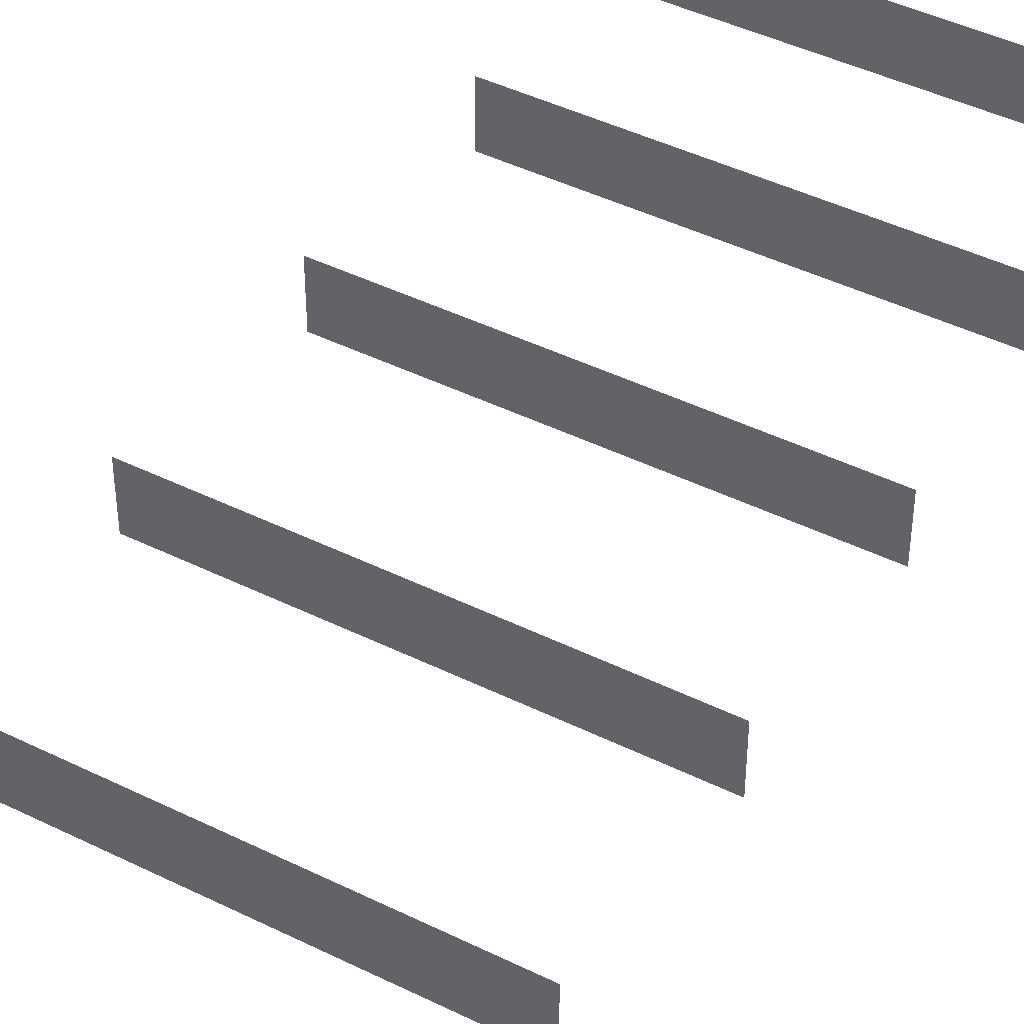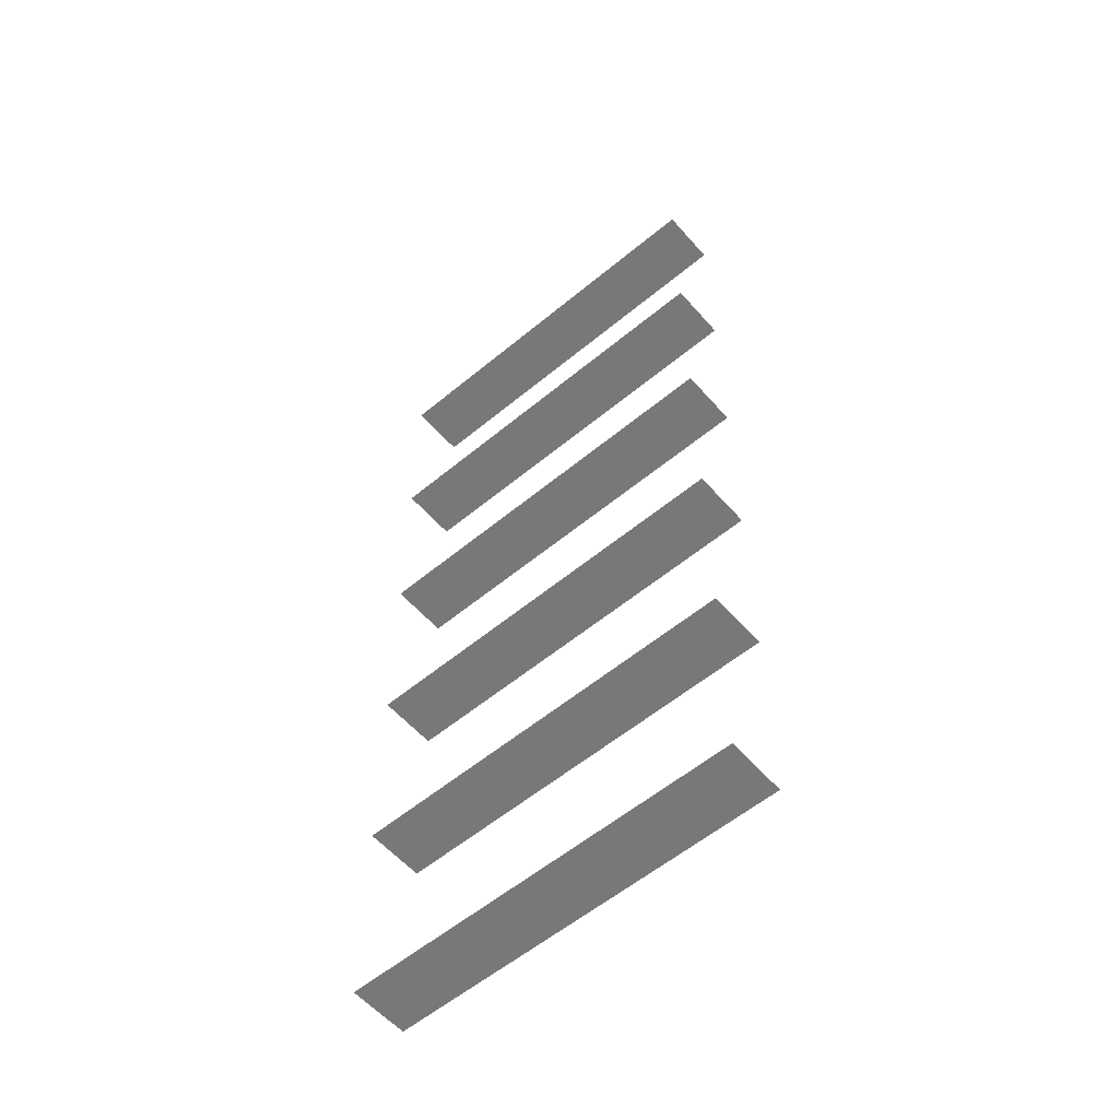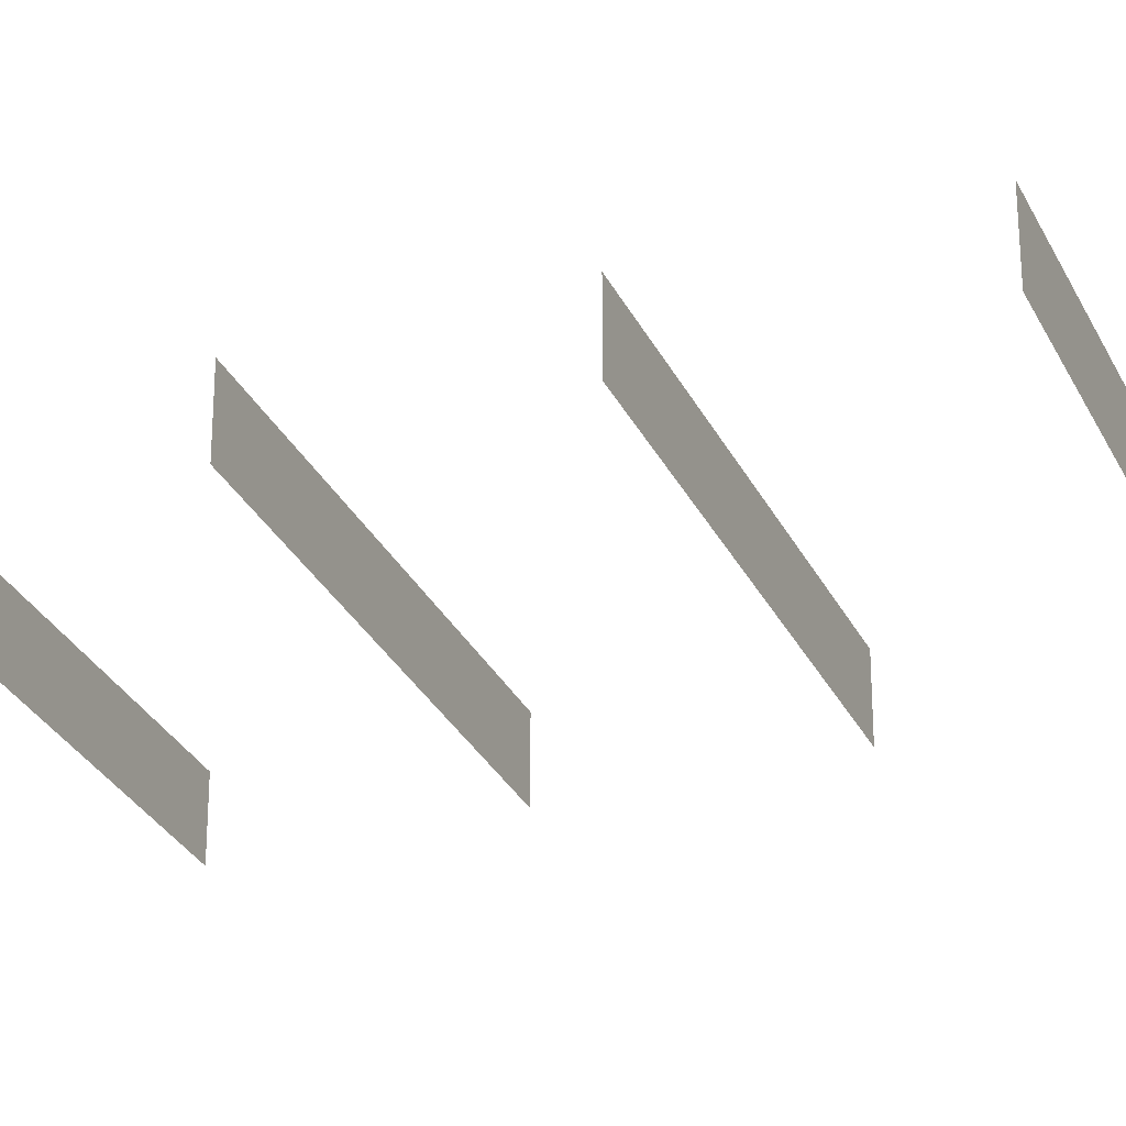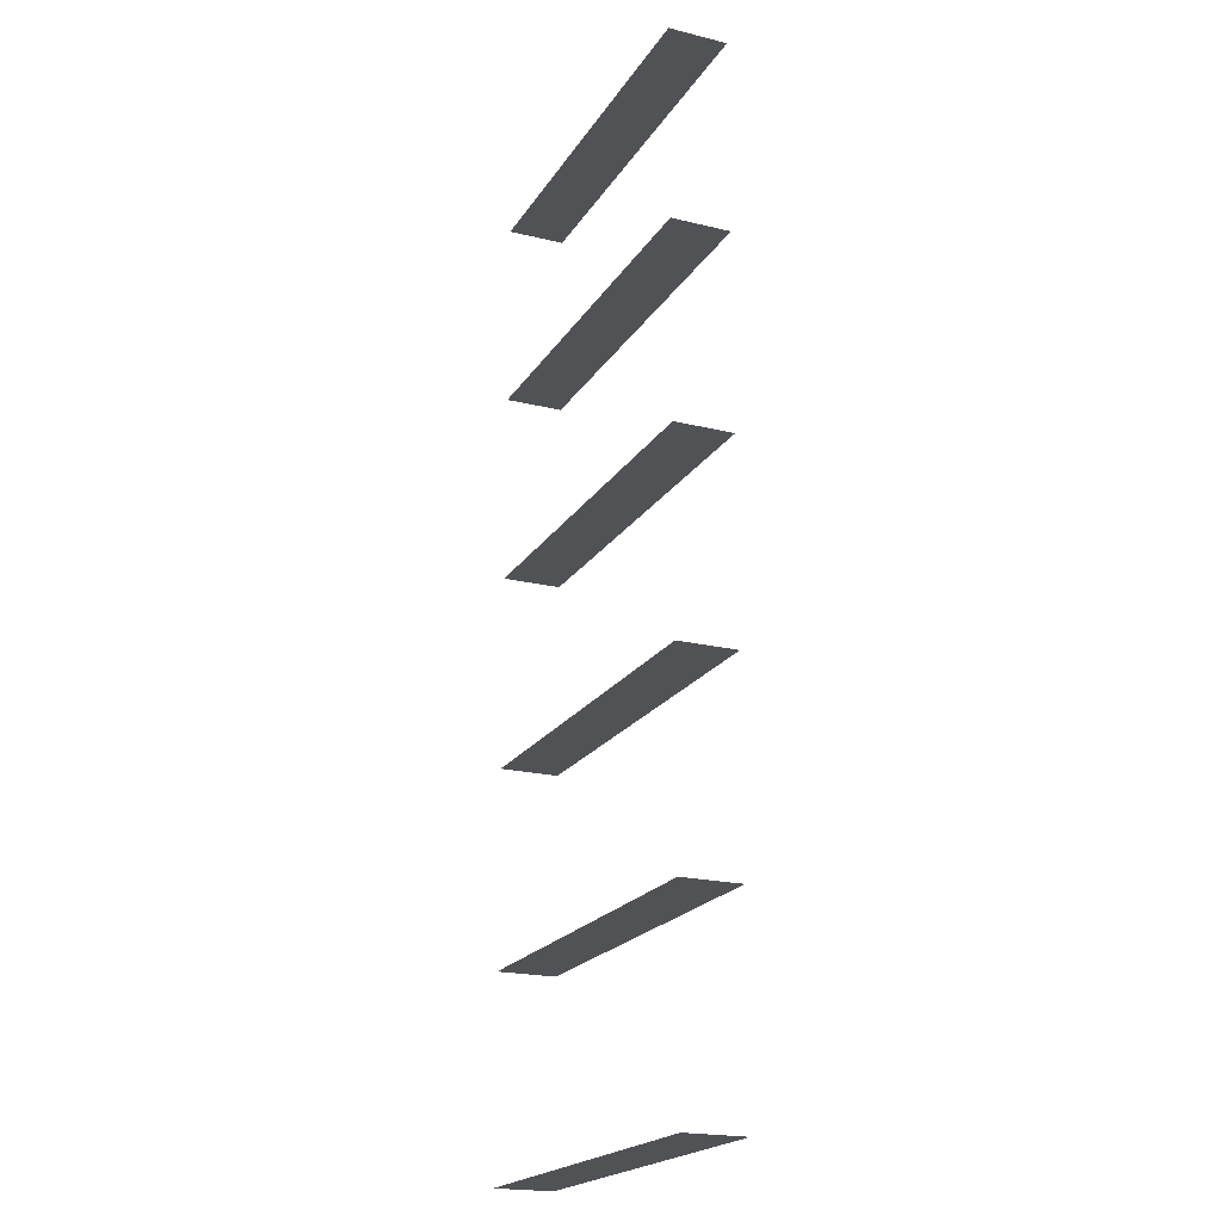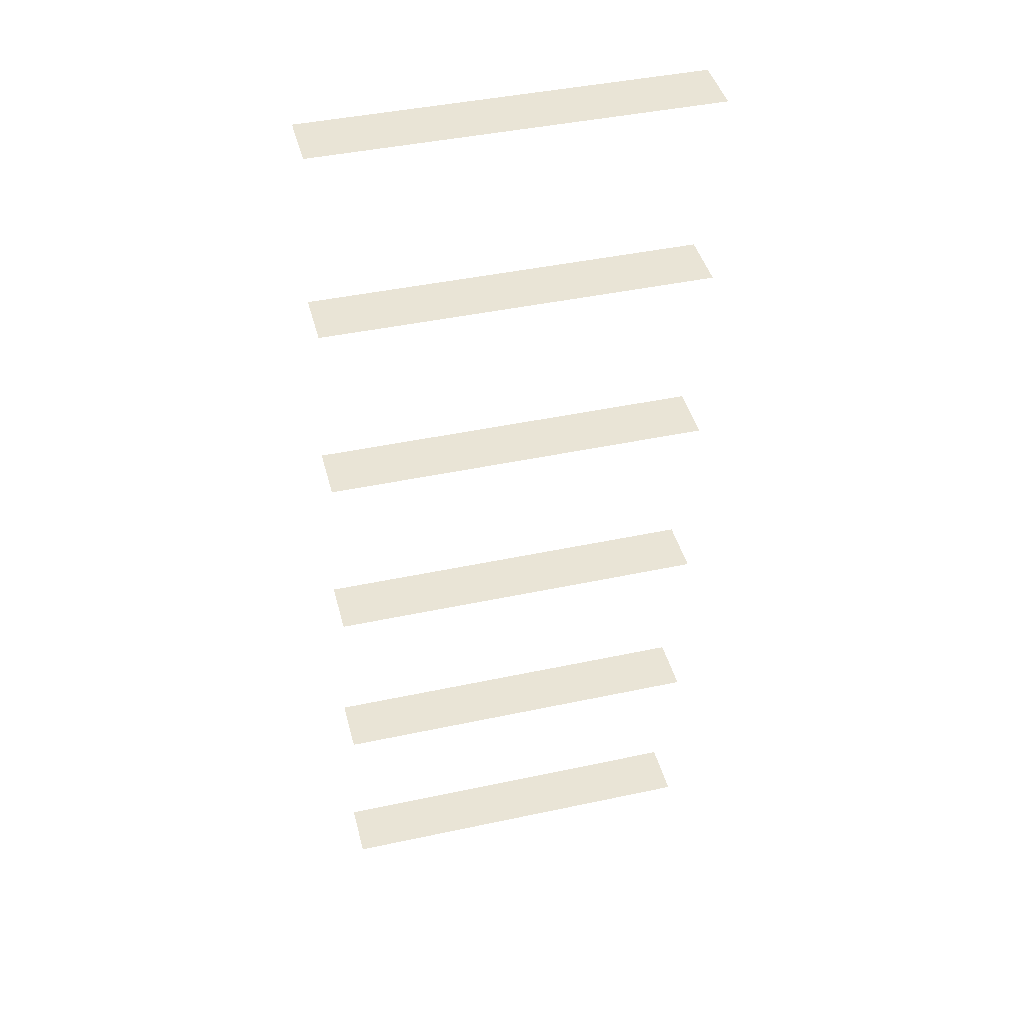
<metadata>
{"format":"obj","ext":"obj","renderer":"f3d","projection":"perspective","resolution":1024,"background":"white","views":[{"elev":44.2,"azim":-150.0,"up":"+Z"},{"elev":-57.4,"azim":40.7,"up":"+Y"},{"elev":-29.5,"azim":111.9,"up":"+Z"},{"elev":-20.8,"azim":-113.7,"up":"+Y"},{"elev":42.6,"azim":-14.4,"up":"+Y"}]}
</metadata>
<code>
v -3 3 -3.9
v 3 3 -3.9
v -3 3 -3
v 3 3 -3
v -3 6 -3.9
v 3 6 -3.9
v -3 6 -3
v 3 6 -3
v -3 9 -3.9
v 3 9 -3.9
v -3 9 -3
v 3 9 -3
v -3 12 -3.9
v 3 12 -3.9
v -3 12 -3
v 3 12 -3
v -3 15 -3.9
v 3 15 -3.9
v -3 15 -3
v 3 15 -3
v -3 18 -3.9
v 3 18 -3.9
v -3 18 -3
v 3 18 -3
f 1 2 4 3
f 5 6 8 7
f 9 10 12 11
f 13 14 16 15
f 17 18 20 19
f 21 22 24 23

</code>
